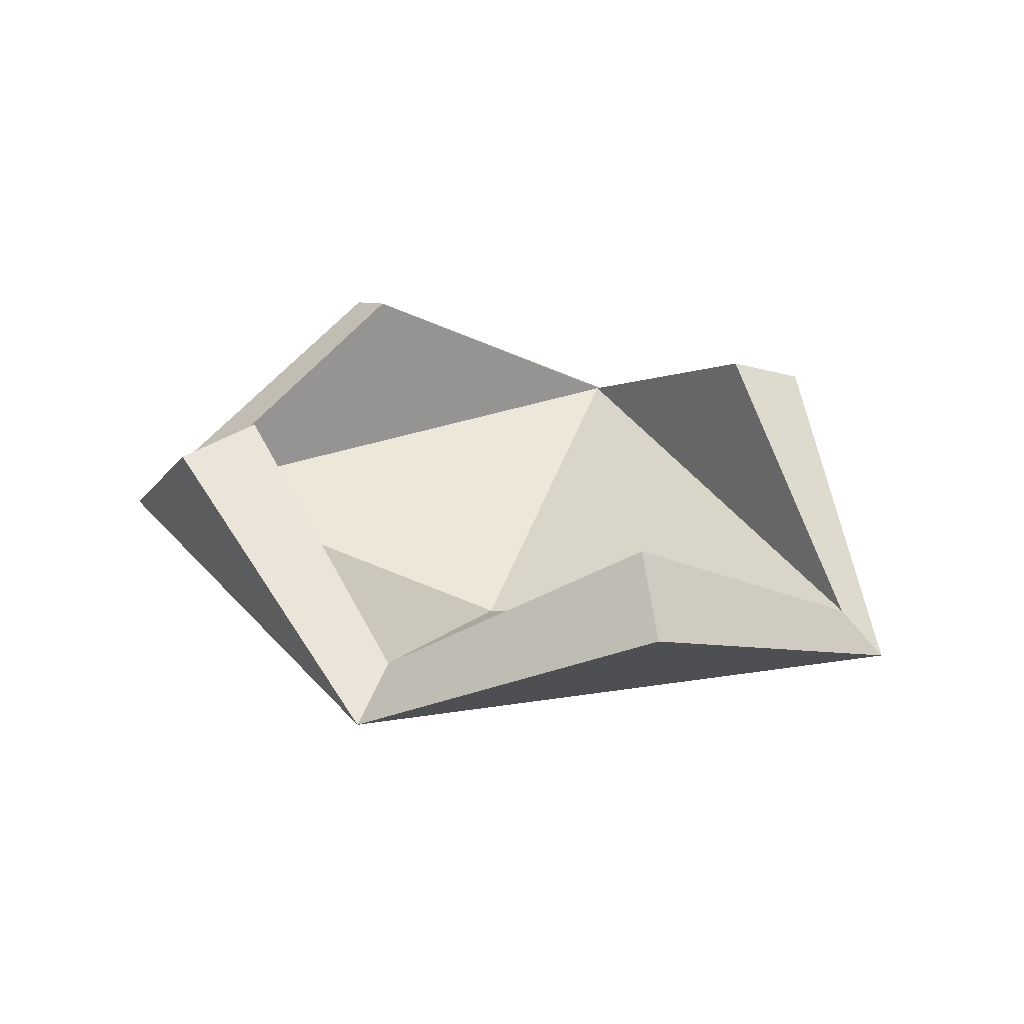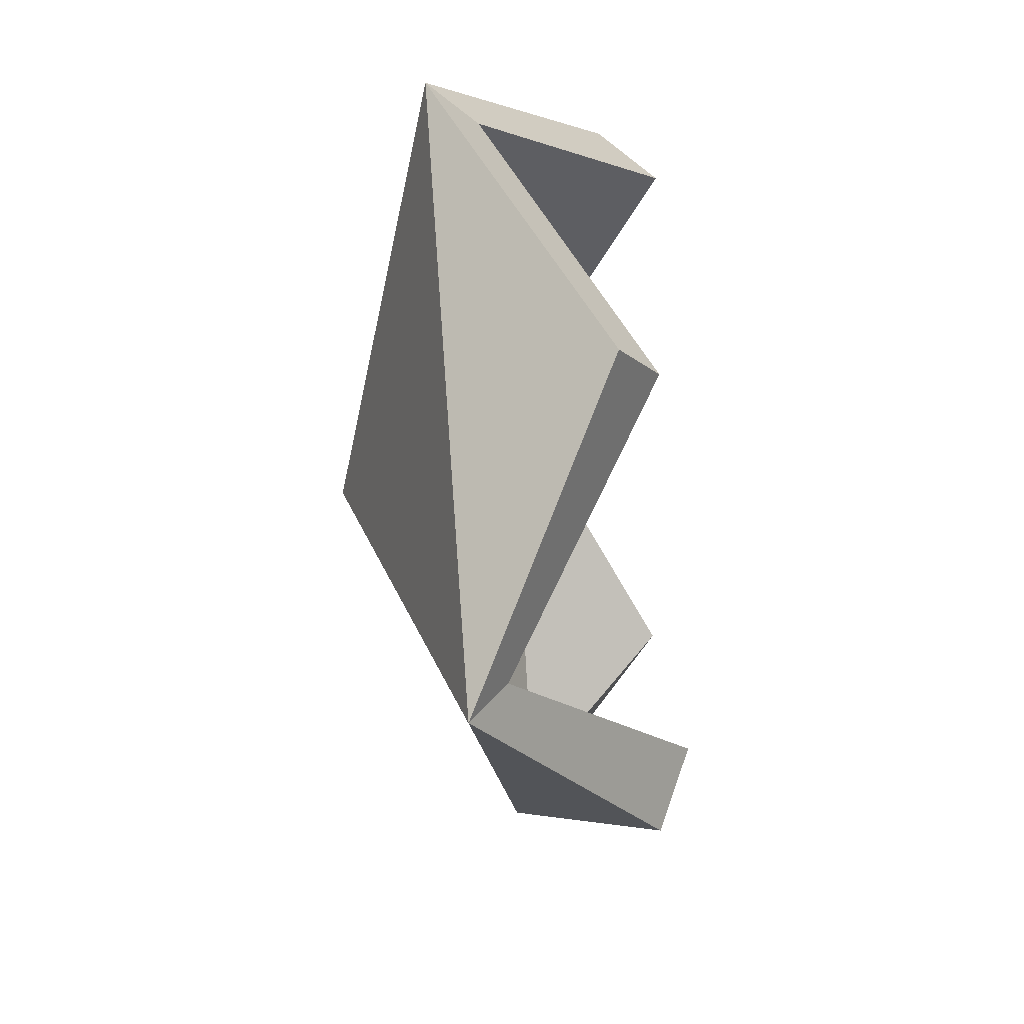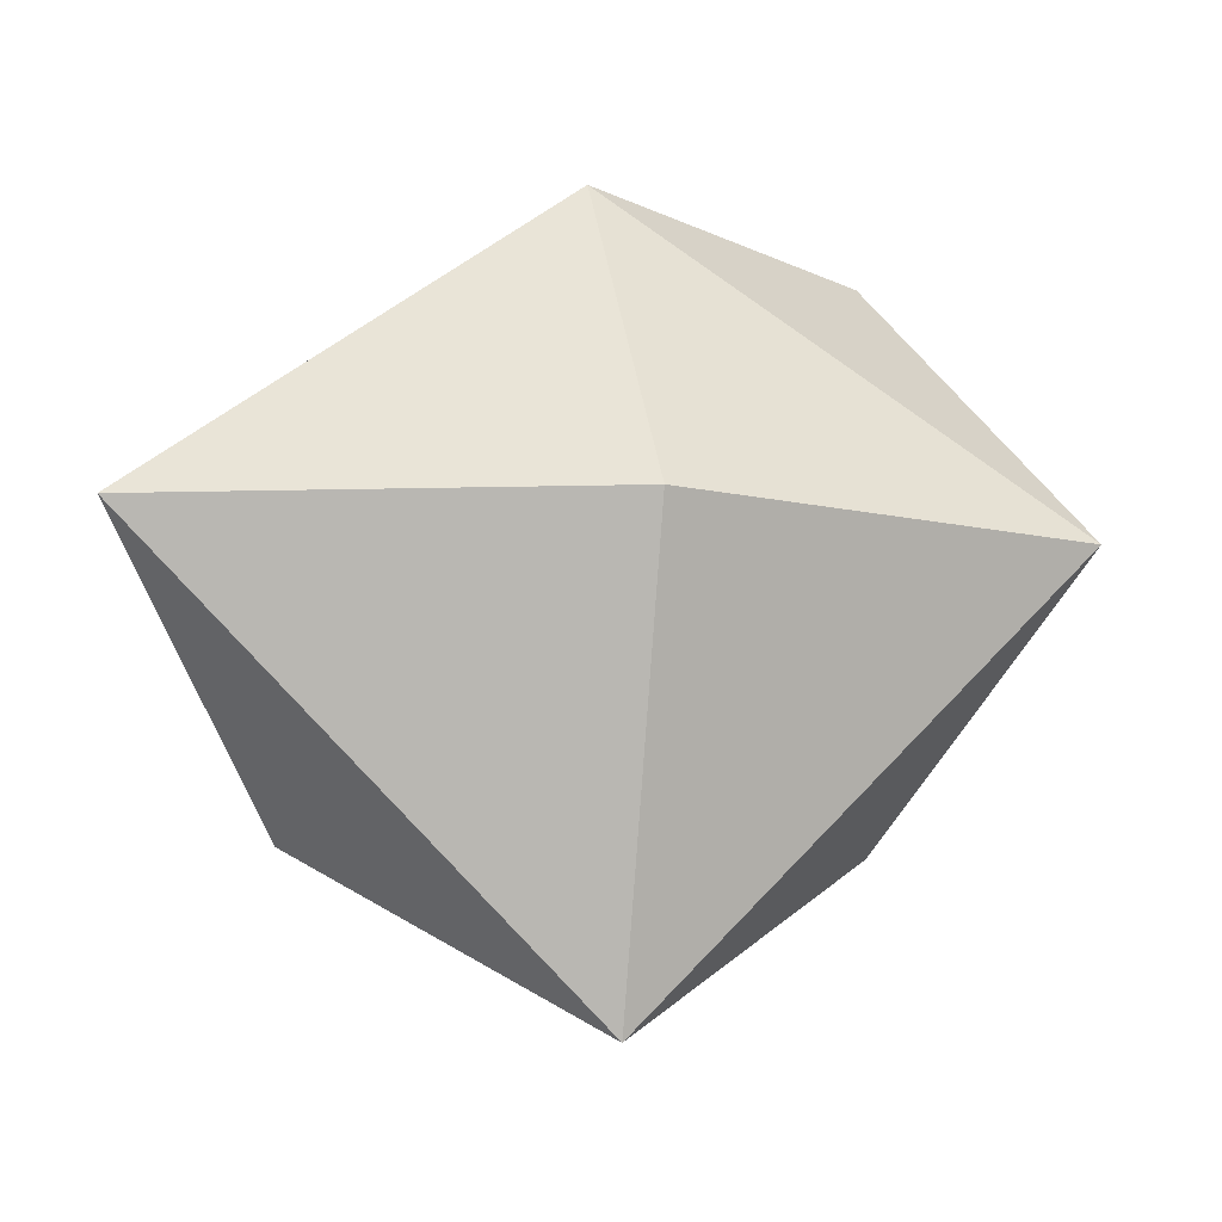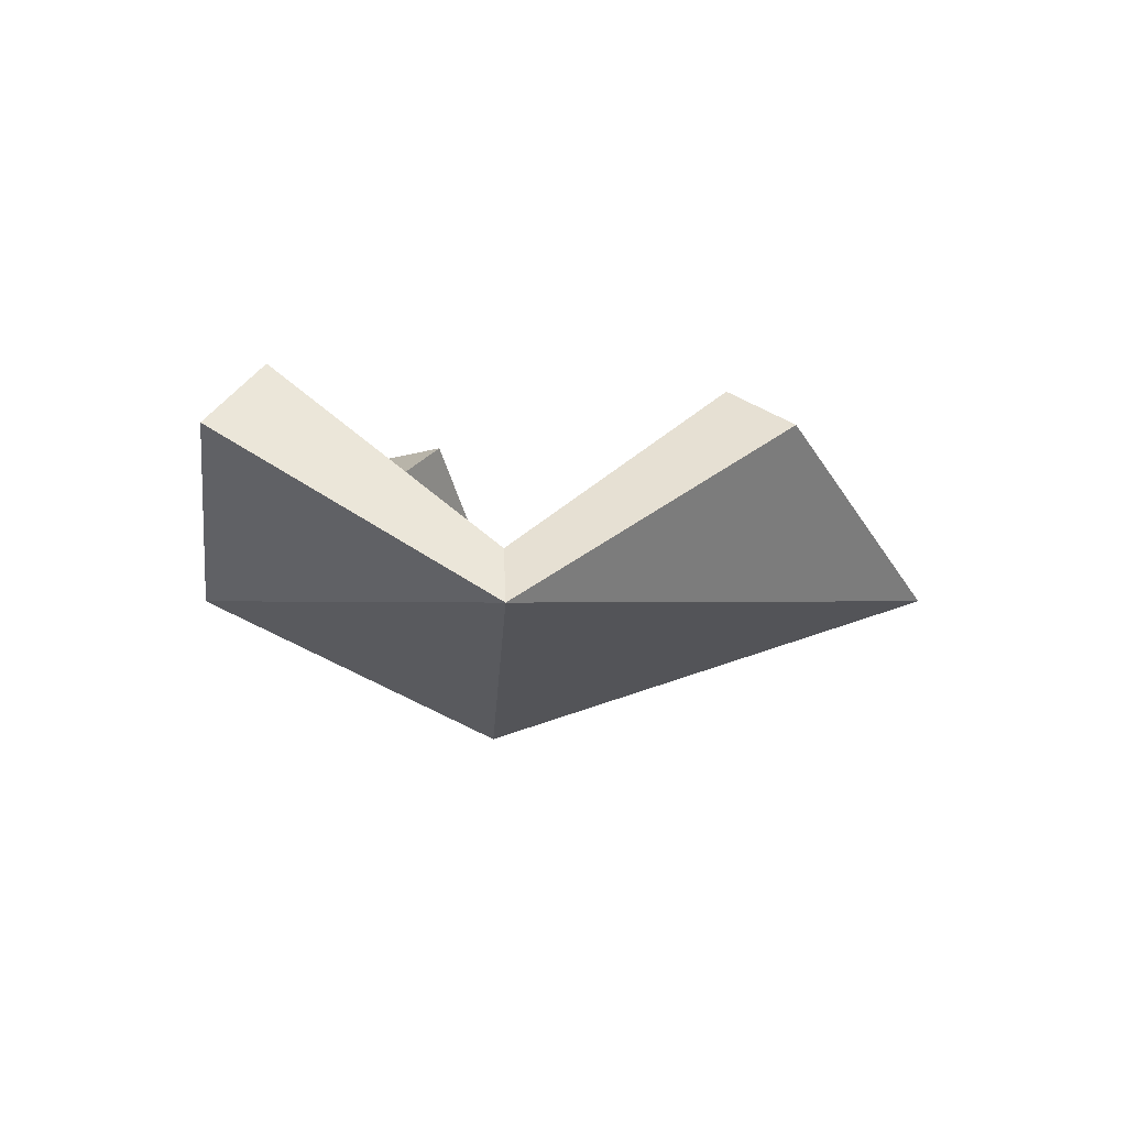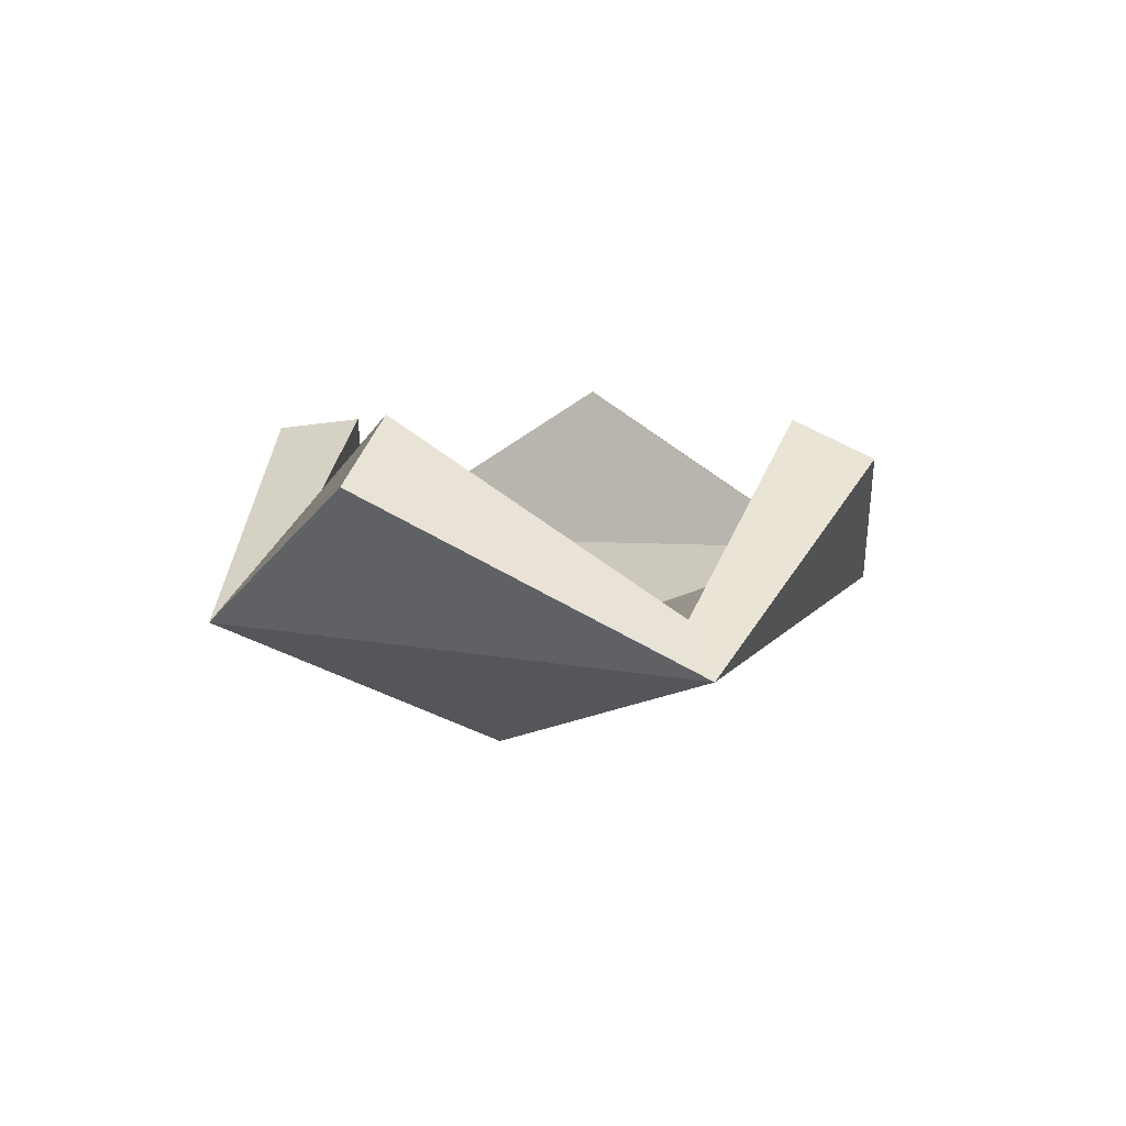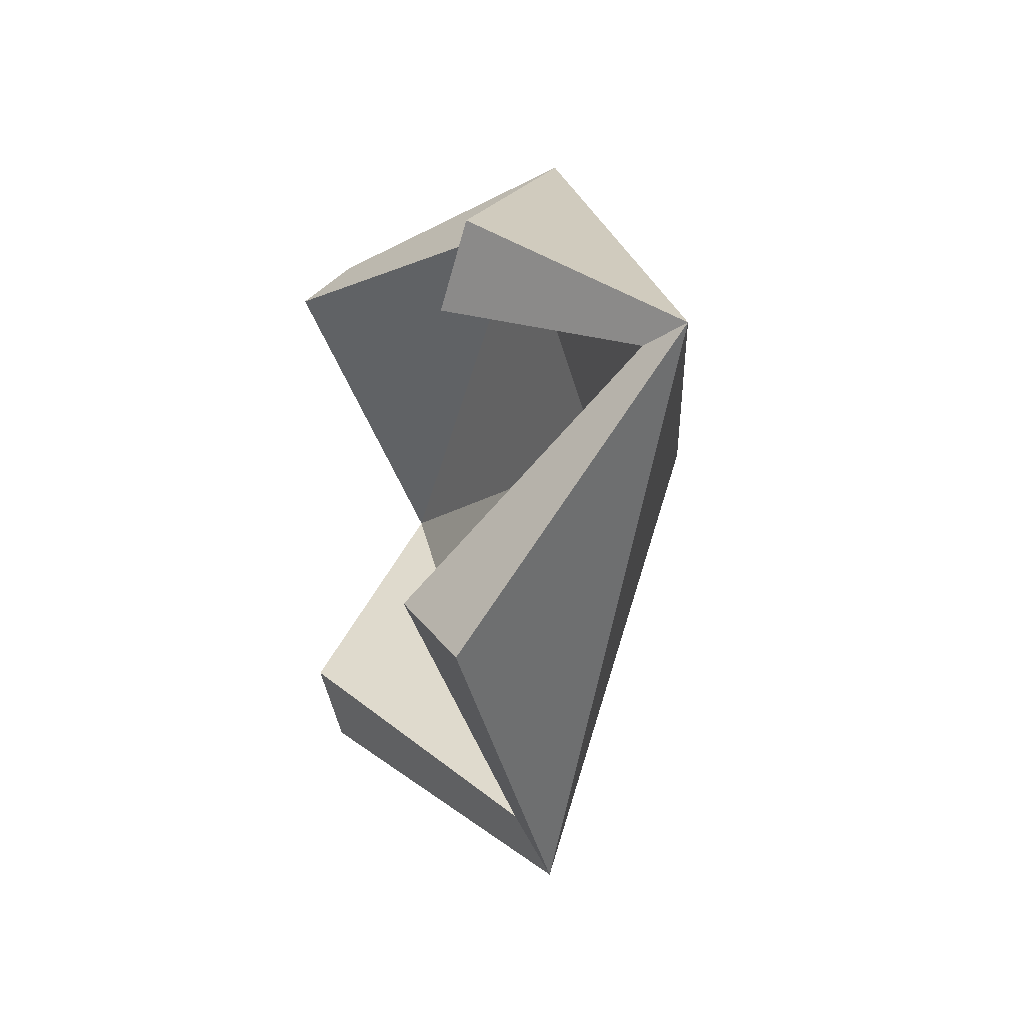
<metadata>
{"format":"obj","ext":"obj","renderer":"f3d","projection":"perspective","resolution":1024,"background":"white","views":[{"elev":32.7,"azim":20.1,"up":"+Y"},{"elev":-60.0,"azim":95.8,"up":"+Z"},{"elev":-10.1,"azim":-13.8,"up":"+Z"},{"elev":-0.8,"azim":86.9,"up":"+Y"},{"elev":8.4,"azim":64.0,"up":"+Y"},{"elev":-12.8,"azim":-104.9,"up":"+Z"}]}
</metadata>
<code>
g SM_Prop_Rubbish_02
v -0.005116 -0.02858 0.05203
v 0.08815 -0.02588 4.15e-05
v 0.05254 0.01278 0.04785
v -0.05592 0.002504 0.01245
v -0.08642 -0.03101 -0.001536
v -0.005116 -0.02858 0.05203
v 0 -0.02831 -0.08576
v 0.04777 0.007907 -0.04776
v 0.08815 -0.02588 4.15e-05
v -0.08642 -0.03101 -0.001536
v -0.04777 0.007907 -0.04776
v 0 -0.02831 -0.08576
v -0.08642 -0.03101 -0.001536
v 0 -0.02831 -0.08576
v -0.000152 -0.04825 -0.001249
v -0.000152 -0.04825 -0.001249
v 0 -0.02831 -0.08576
v 0.08815 -0.02588 4.15e-05
v -0.005116 -0.02858 0.05203
v -0.000152 -0.04825 -0.001249
v 0.08815 -0.02588 4.15e-05
v -0.08642 -0.03101 -0.001536
v -0.000152 -0.04825 -0.001249
v -0.005116 -0.02858 0.05203
v -0.006851 -0.03622 0.06626
v 0.0605 0 0.0605
v 0.0985 -0.03622 1.221e-06
v -0.06735 0 0.02826
v -0.006851 -0.03622 0.06626
v -0.0985 -0.03622 1.221e-06
v 0 -0.03622 -0.09849
v 0.0985 -0.03622 1.221e-06
v 0.0605 0 -0.0605
v -0.0985 -0.03622 1.221e-06
v 0 -0.03622 -0.09849
v -0.0605 0 -0.0605
v -0.0985 -0.03622 1.221e-06
v 0 -0.06787 1.221e-06
v 0 -0.03622 -0.09849
v 0 -0.06787 1.221e-06
v 0.0985 -0.03622 1.221e-06
v 0 -0.03622 -0.09849
v -0.006851 -0.03622 0.06626
v 0.0985 -0.03622 1.221e-06
v 0 -0.06787 1.221e-06
v -0.0985 -0.03622 1.221e-06
v -0.006851 -0.03622 0.06626
v 0 -0.06787 1.221e-06
v -0.006851 -0.03622 0.06626
v -0.005116 -0.02858 0.05203
v 0.05254 0.01278 0.04785
v 0.0605 0 0.0605
v 0.0605 0 0.0605
v 0.05254 0.01278 0.04785
v 0.08815 -0.02588 4.15e-05
v 0.0985 -0.03622 1.221e-06
v -0.06735 0 0.02826
v -0.05592 0.002504 0.01245
v -0.005116 -0.02858 0.05203
v -0.006851 -0.03622 0.06626
v -0.0985 -0.03622 1.221e-06
v -0.08642 -0.03101 -0.001536
v -0.05592 0.002504 0.01245
v -0.06735 0 0.02826
v 0.0985 -0.03622 1.221e-06
v 0.08815 -0.02588 4.15e-05
v 0.04777 0.007907 -0.04776
v 0.0605 0 -0.0605
v 0.0605 0 -0.0605
v 0.04777 0.007907 -0.04776
v 0 -0.02831 -0.08576
v 0 -0.03622 -0.09849
v 0 -0.03622 -0.09849
v 0 -0.02831 -0.08576
v -0.04777 0.007907 -0.04776
v -0.0605 0 -0.0605
v -0.0605 0 -0.0605
v -0.04777 0.007907 -0.04776
v -0.08642 -0.03101 -0.001536
v -0.0985 -0.03622 1.221e-06
g SM_Prop_Rubbish_02_0
f 3 2 1
f 6 5 4
f 9 8 7
f 12 11 10
f 15 14 13
f 18 17 16
f 21 20 19
f 24 23 22
f 27 26 25
f 30 29 28
f 33 32 31
f 36 35 34
f 39 38 37
f 42 41 40
f 45 44 43
f 48 47 46
f 51 50 49
f 52 51 49
f 55 54 53
f 56 55 53
f 59 58 57
f 60 59 57
f 63 62 61
f 64 63 61
f 67 66 65
f 68 67 65
f 71 70 69
f 72 71 69
f 75 74 73
f 76 75 73
f 79 78 77
f 80 79 77

</code>
